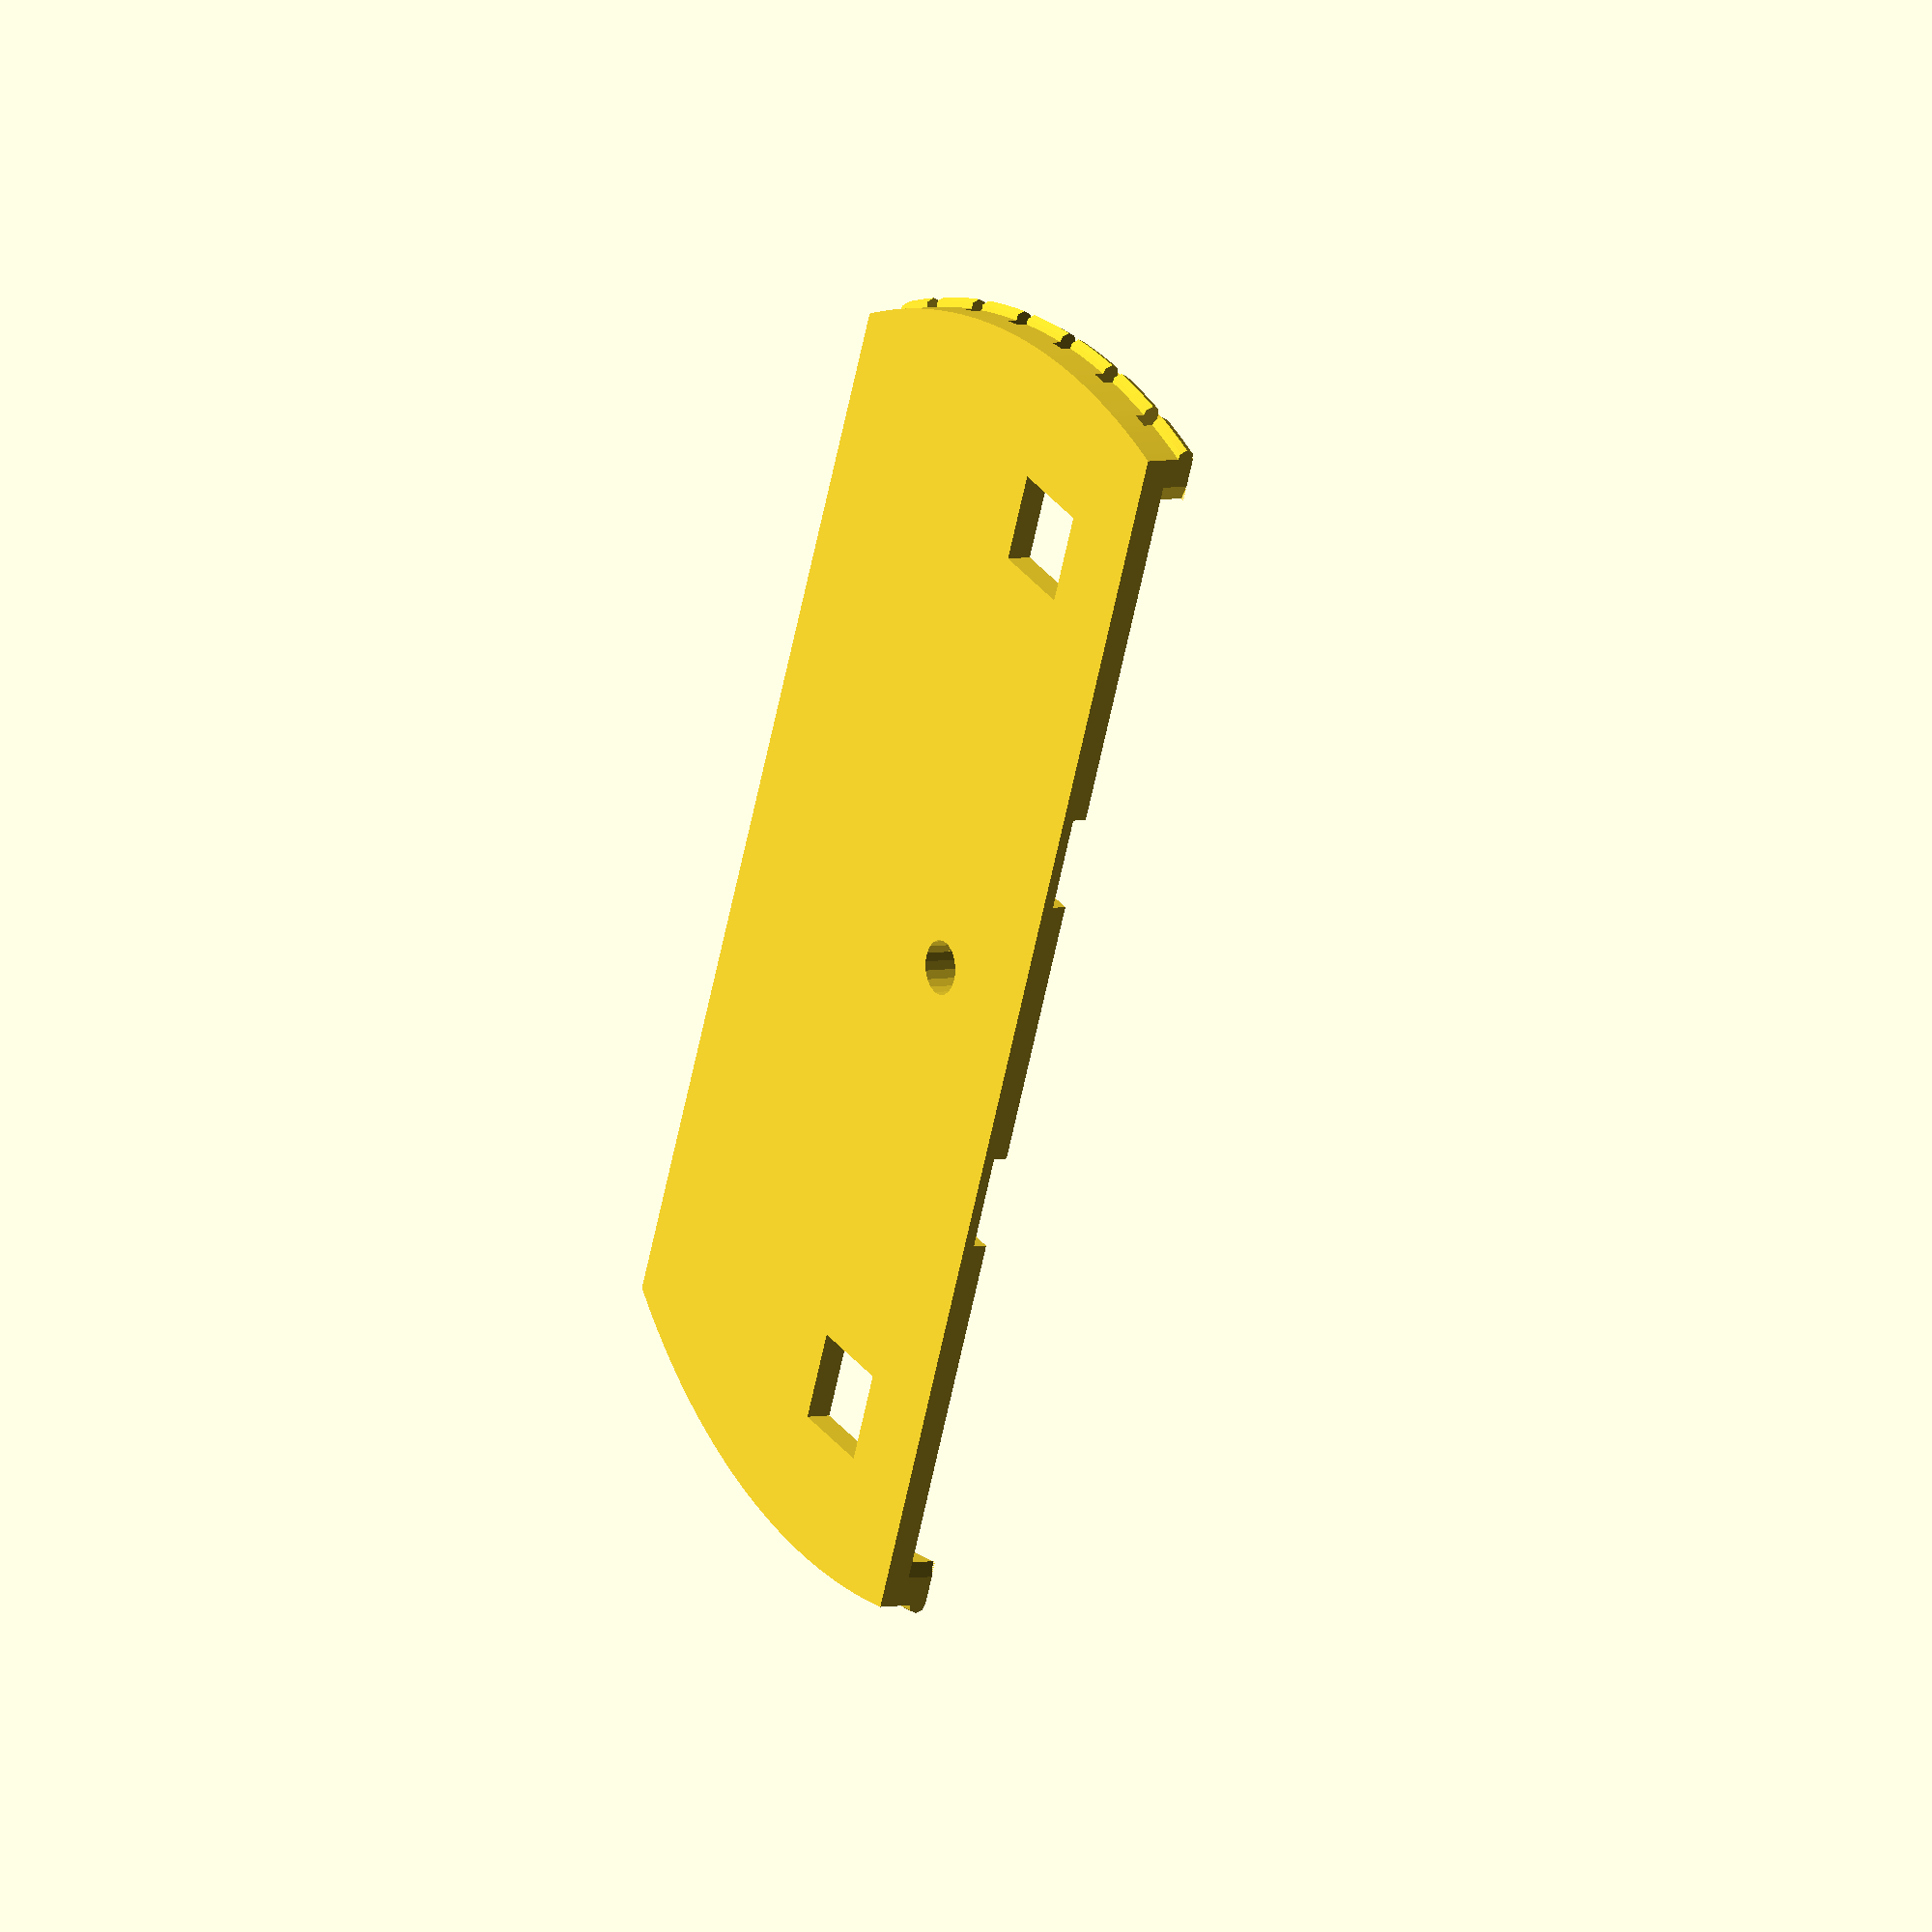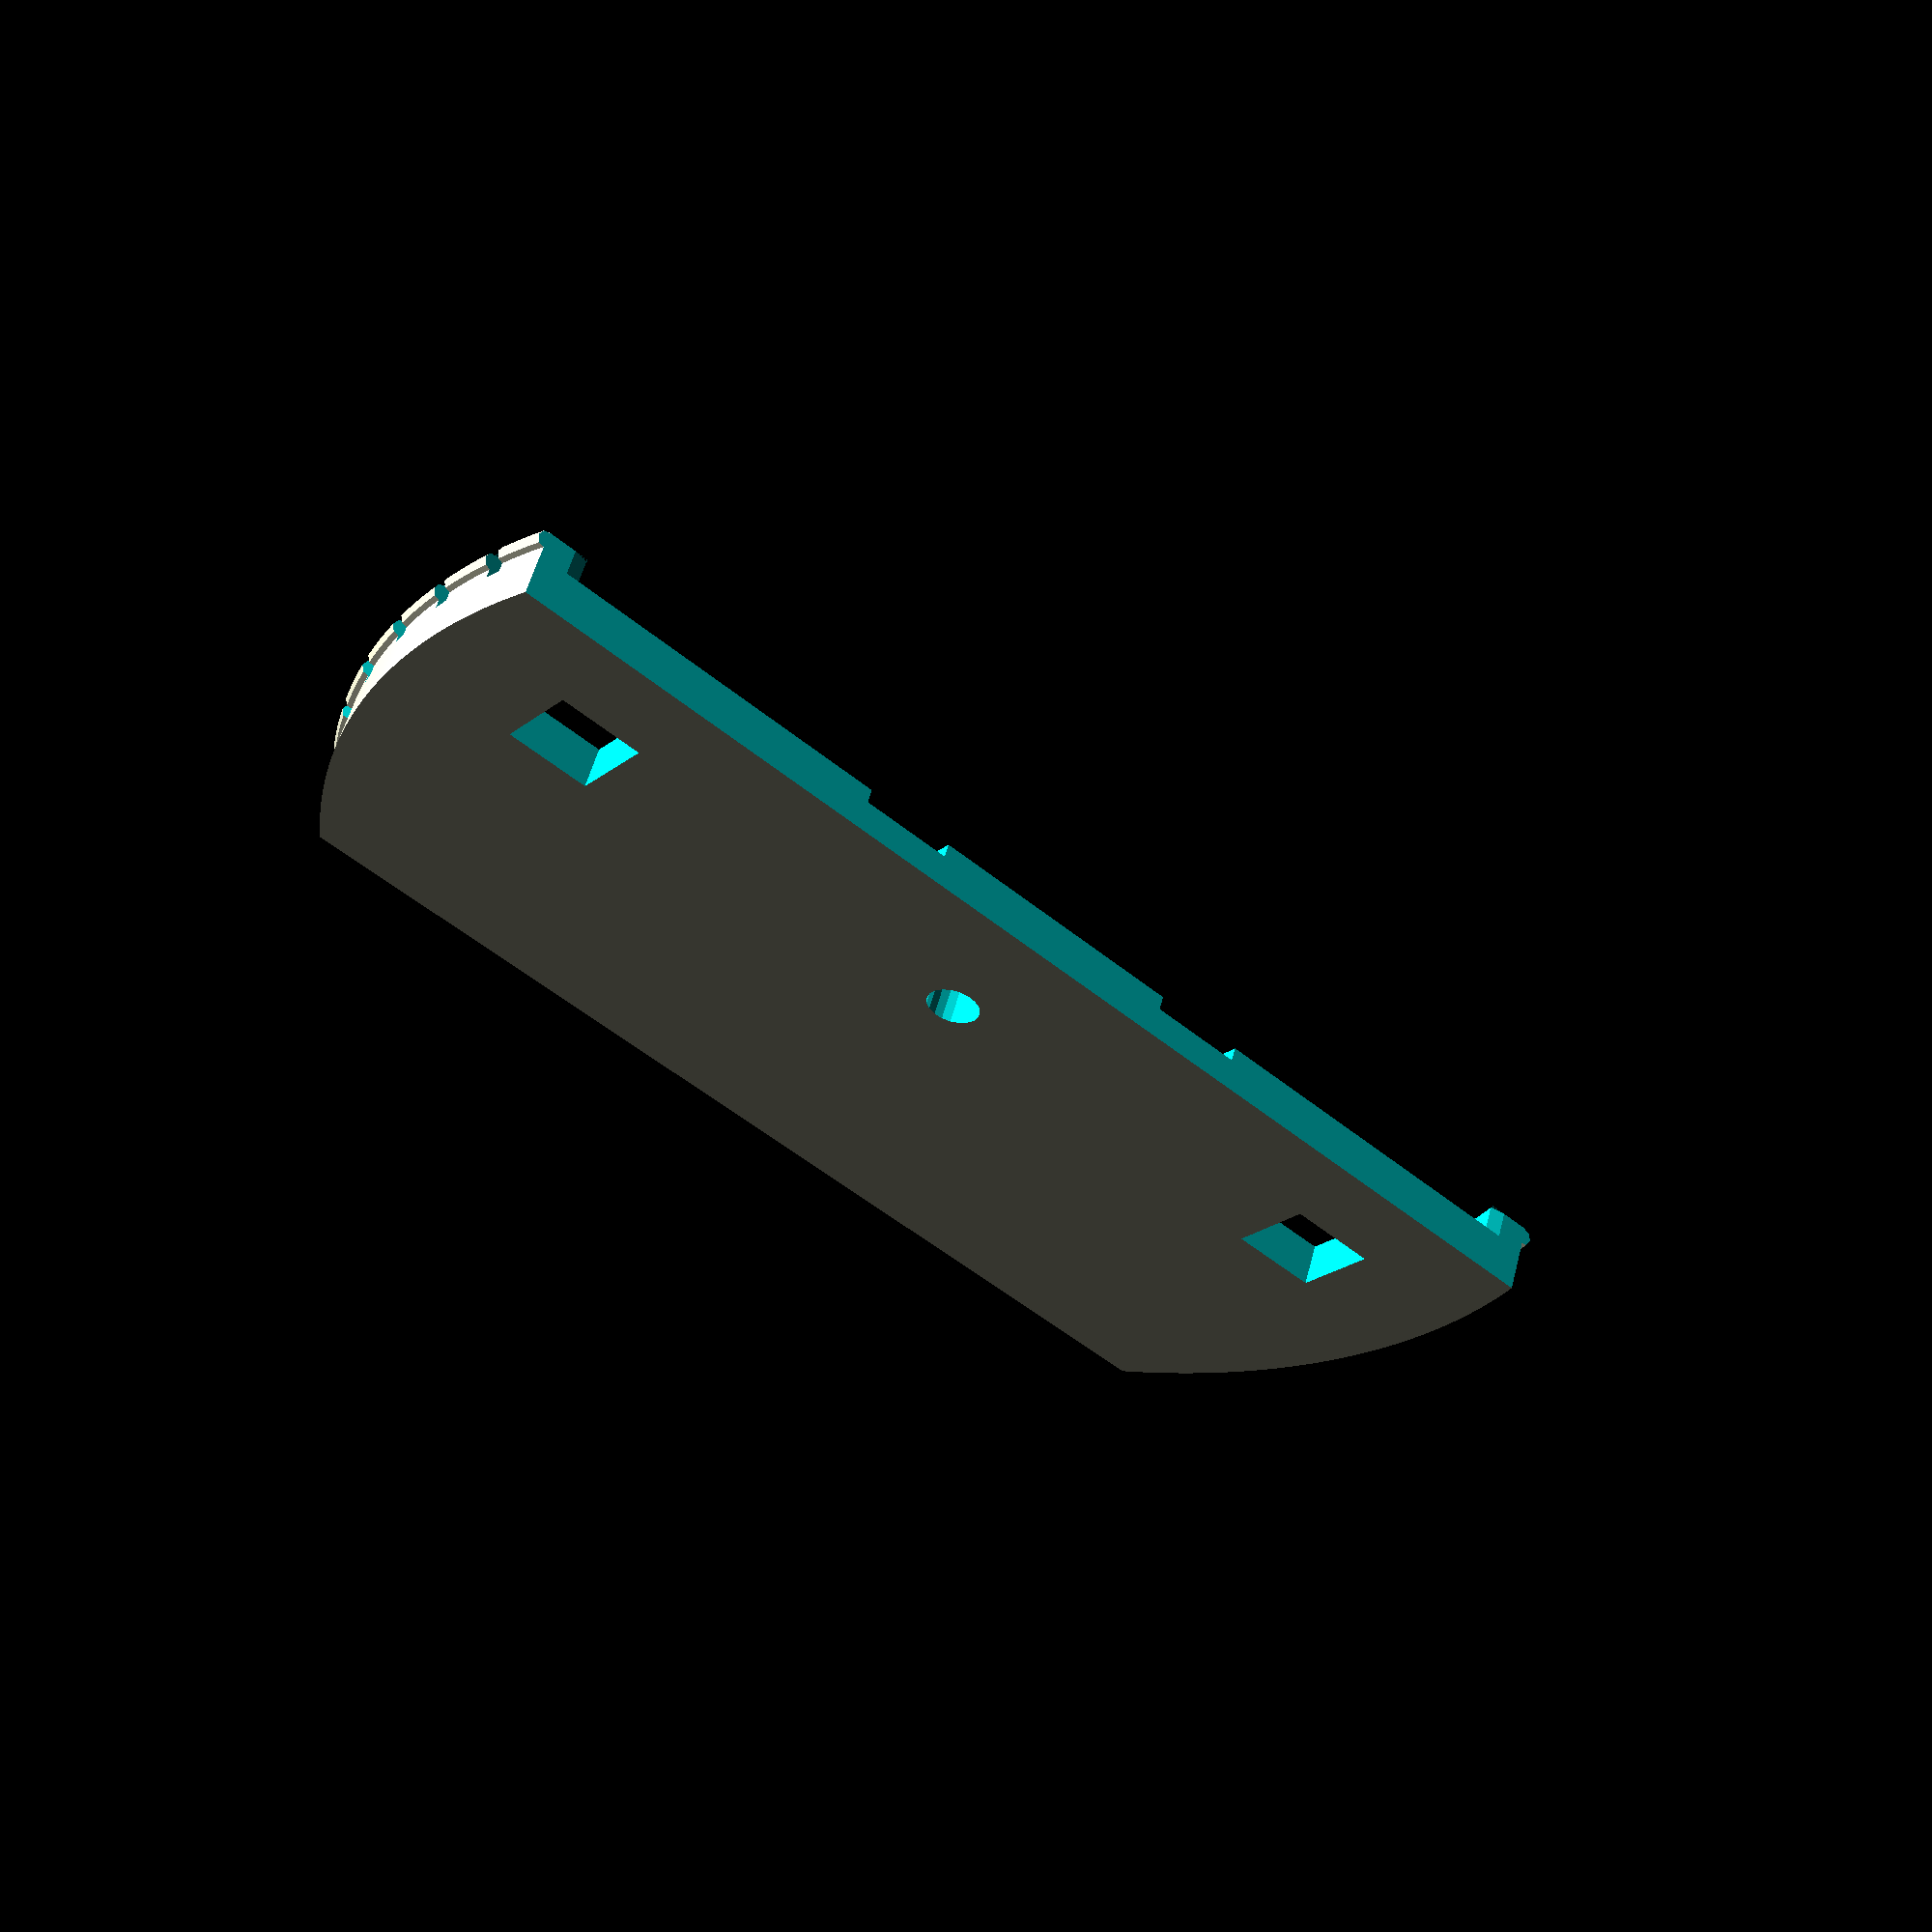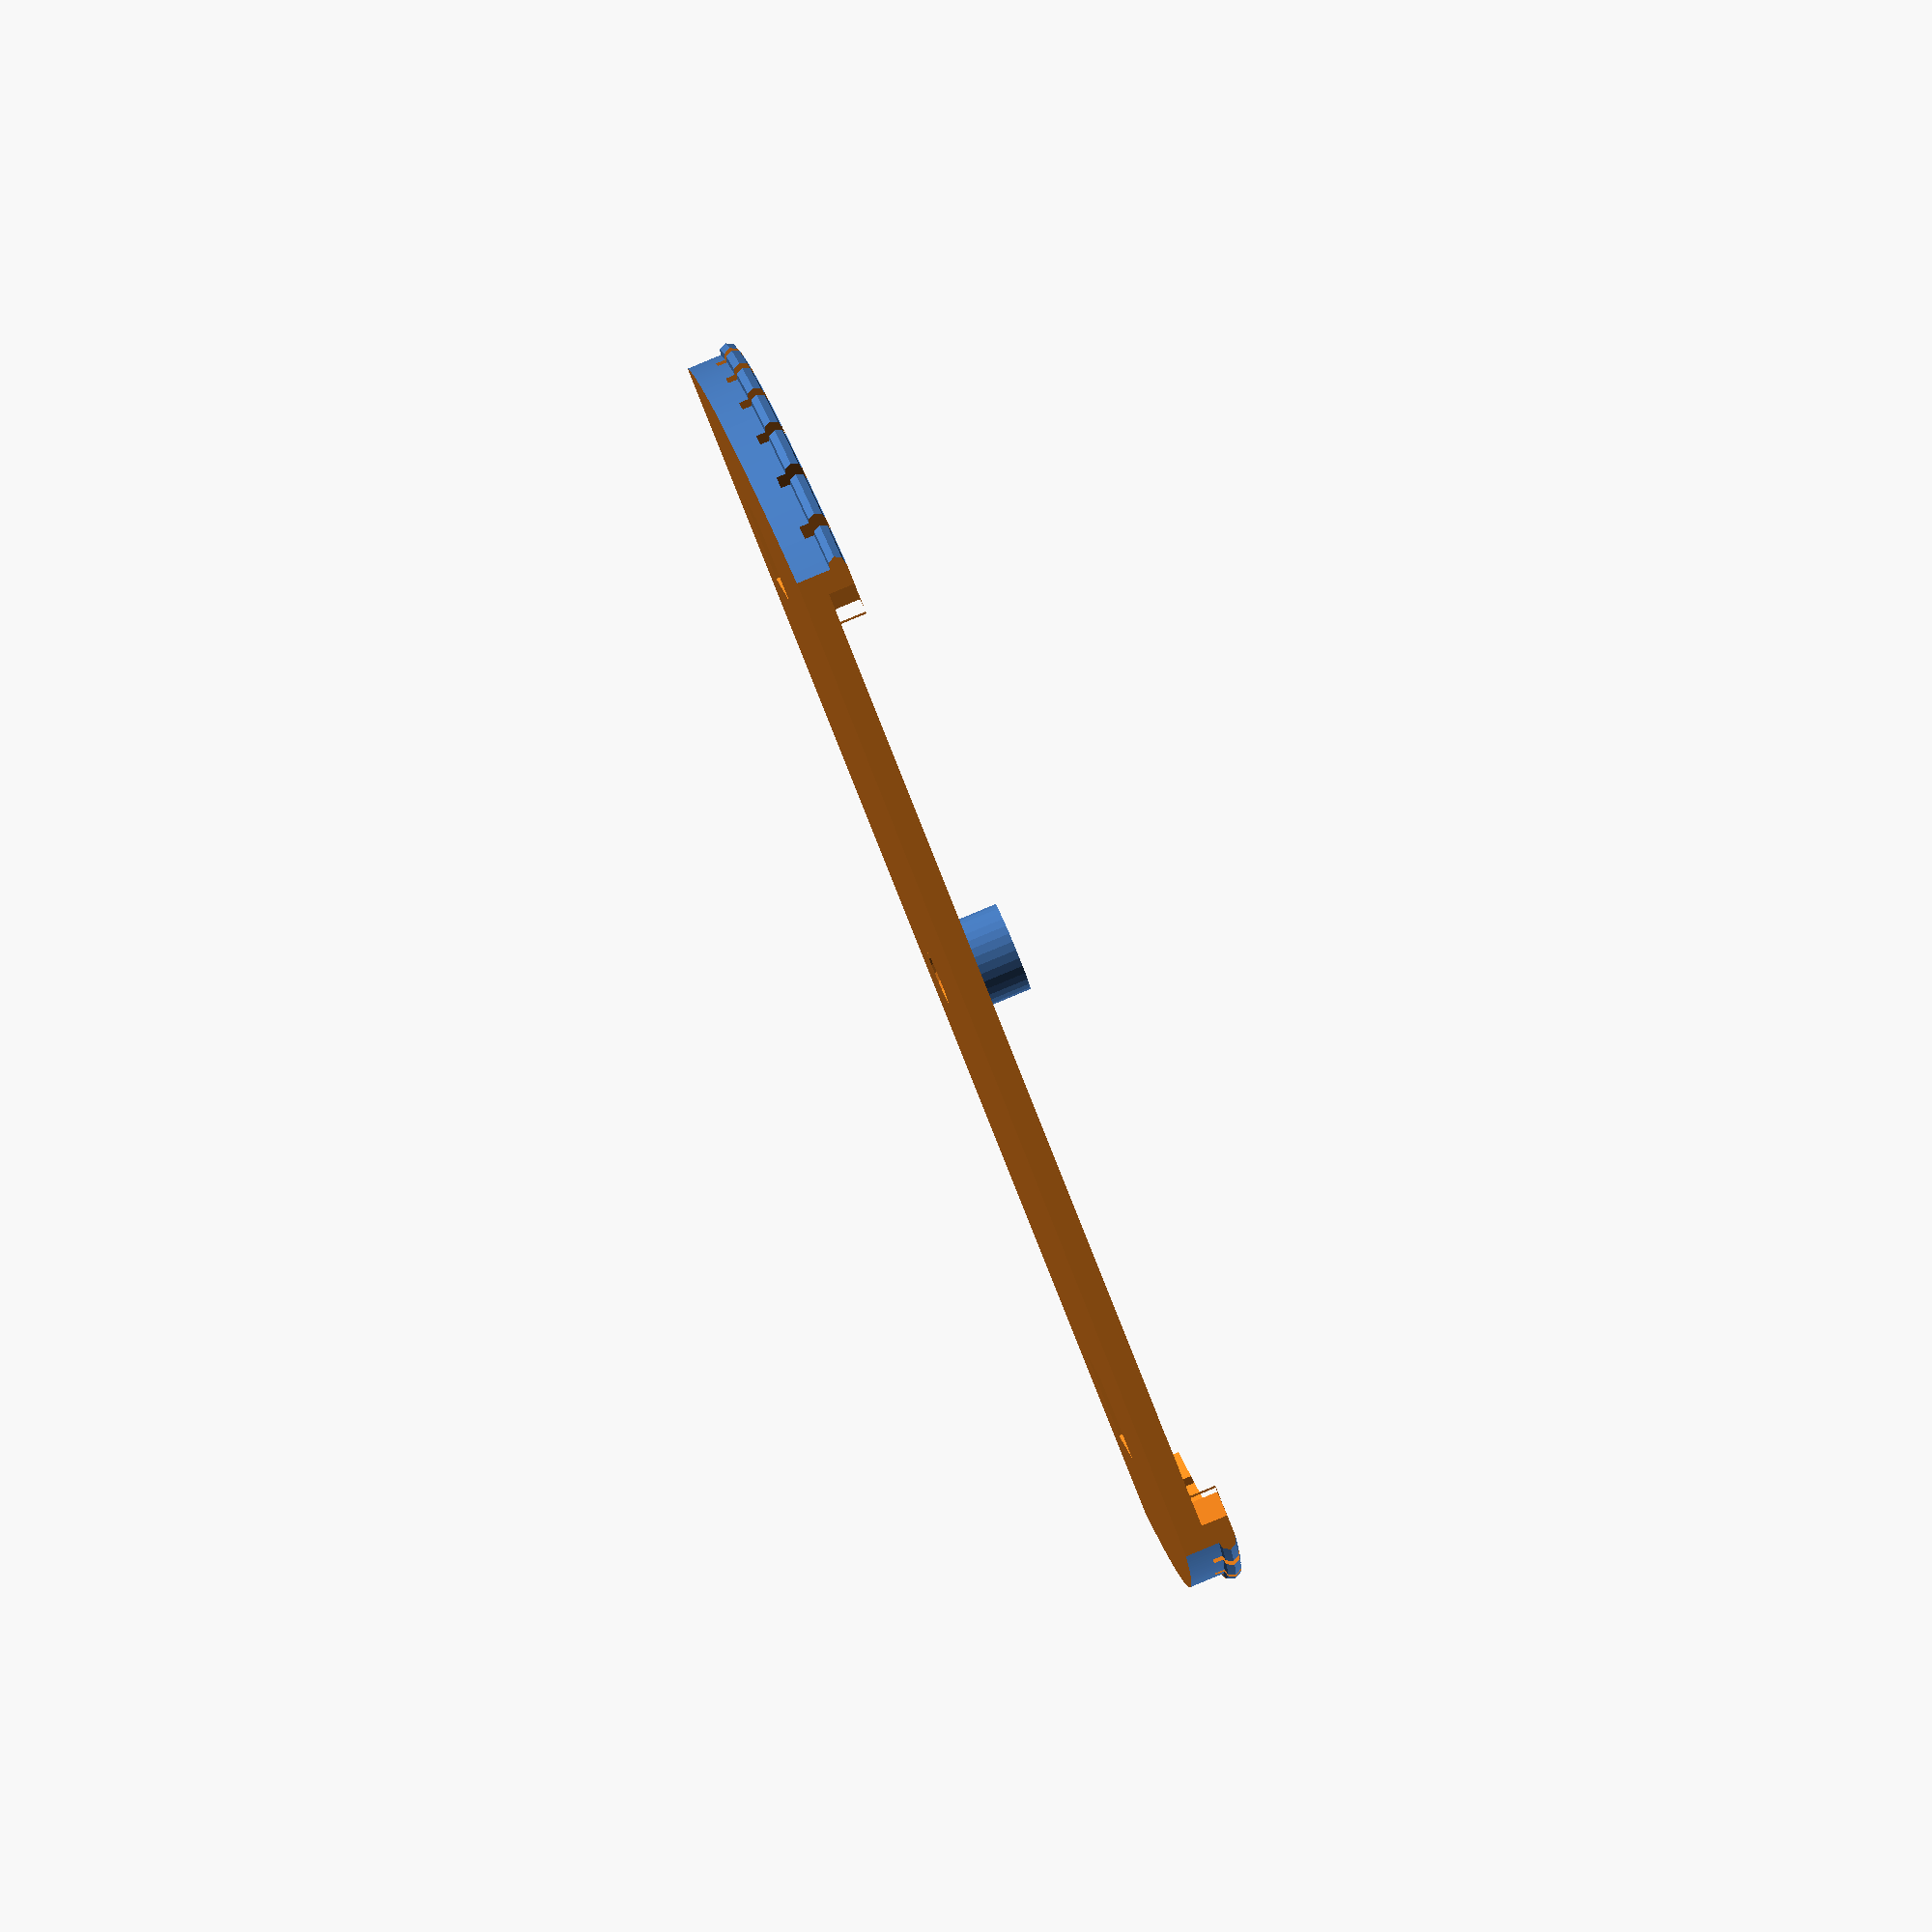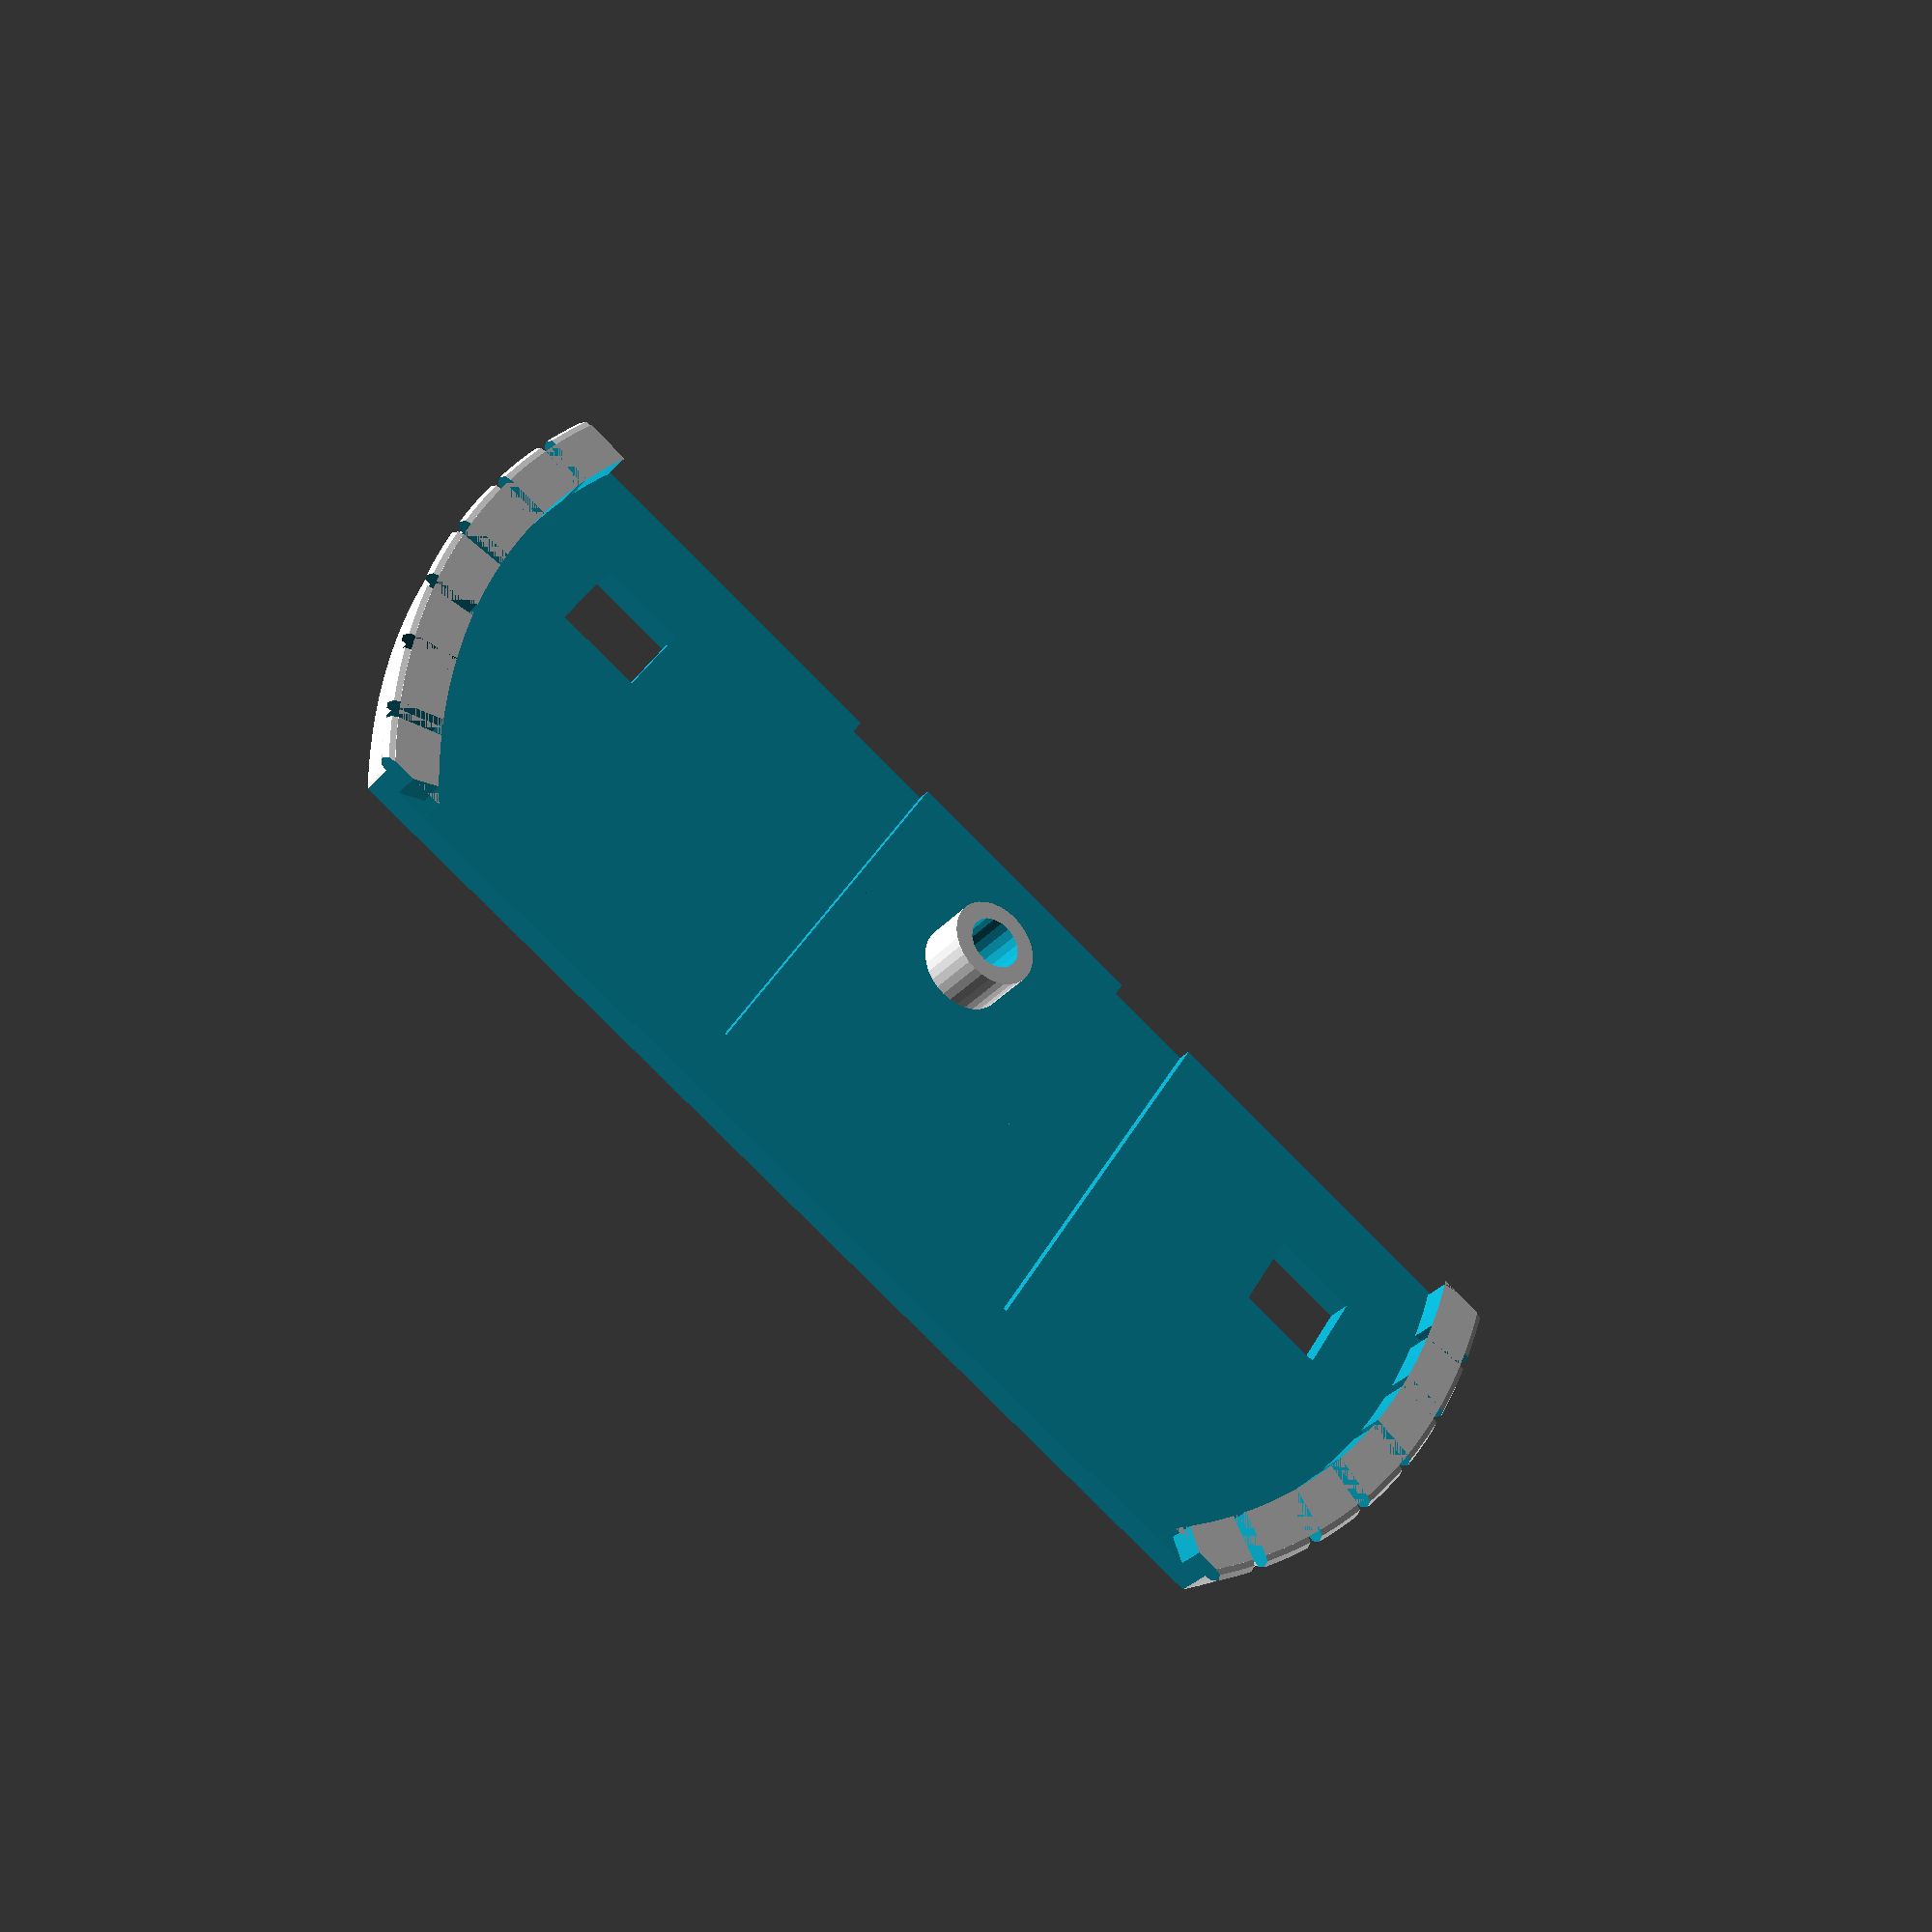
<openscad>
// internet-button-case.scad
//
// generates an l-bracket from the given parameters


// Copyright (c) 2015, Patrick Barrett
// All rights reserved.
//
// Redistribution and use in source and binary forms, with or without
// modification, are permitted provided that the following conditions are met:
//
// 1. Redistributions of source code must retain the above copyright notice,
// this list of conditions and the following disclaimer.
//
// 2. Redistributions in binary form must reproduce the above copyright notice,
// this list of conditions and the following disclaimer in the documentation
// and/or other materials provided with the distribution.
//
// THIS SOFTWARE IS PROVIDED BY THE COPYRIGHT HOLDERS AND CONTRIBUTORS "AS IS"
// AND ANY EXPRESS OR IMPLIED WARRANTIES, INCLUDING, BUT NOT LIMITED TO, THE
// IMPLIED WARRANTIES OF MERCHANTABILITY AND FITNESS FOR A PARTICULAR PURPOSE
// ARE DISCLAIMED. IN NO EVENT SHALL THE COPYRIGHT HOLDER OR CONTRIBUTORS BE
// LIABLE FOR ANY DIRECT, INDIRECT, INCIDENTAL, SPECIAL, EXEMPLARY, OR
// CONSEQUENTIAL DAMAGES (INCLUDING, BUT NOT LIMITED TO, PROCUREMENT OF
// SUBSTITUTE GOODS OR SERVICES; LOSS OF USE, DATA, OR PROFITS; OR BUSINESS
// INTERRUPTION) HOWEVER CAUSED AND ON ANY THEORY OF LIABILITY, WHETHER IN
// CONTRACT, STRICT LIABILITY, OR TORT (INCLUDING NEGLIGENCE OR OTHERWISE)
// ARISING IN ANY WAY OUT OF THE USE OF THIS SOFTWARE, EVEN IF ADVISED OF THE
// POSSIBILITY OF SUCH DAMAGE.

wall_thickness = 2.5;
body_diameter = 71.5;
body_depth = 4;

backing_offset = 1.1;

boss_diameter = 5;
boss_height = 3;
boss_internal_diameter = 3;

button_hole_size = 5;
button_hole_offset = 26.1;

header_notch_width = 5.3;
header_notch_length = 32;
header_notch_offset = 10.3;
header_notch_depth_offset = 1.7; // distance from switch post surface ("0")

full_circle = false;
length_up = 20;
length_down = 8;

use_tabs = true;
tab_cut_count = 50;
tab_bump_radius = 0.5;

$fs = 0.5;
$fa = 0.1;

// customizable variables end here

abit = 0.0001;
alot = 1000;

internal_diameter = body_diameter - (wall_thickness*2);

module donut(d, h) {
    rotate_extrude()
    translate([d/2-h/2, 0, 0])
    circle(d = h);
}

difference() {
    union() {
        difference() {
            union() {
                // main body
                cylinder(h = body_depth,
                         d = body_diameter);
                
                translate([0,0,body_depth-tab_bump_radius])
                donut(body_diameter + tab_bump_radius*2, tab_bump_radius*2);
            }
            
            // main cutout
            translate([0,0,wall_thickness])
                cylinder(h = alot, d = internal_diameter);
            
            // cut into tabs
            if(use_tabs)
                translate([0,0,wall_thickness + (body_depth-wall_thickness)/2])
                    for (i=[0:360/tab_cut_count:360])
                        rotate([0,0,i])
                            cube([body_diameter+tab_bump_radius*2,
                                  1,
                                  body_depth-wall_thickness
                                 ], center=true);

        }
        // screw boss
        translate([0,0,wall_thickness-abit])
            cylinder(h = boss_height, d = boss_diameter);
    }
    // screw boss hole
    translate([0,0,-5])
        cylinder(h = alot, d = boss_internal_diameter);
    
    // button shaft holes
    translate([button_hole_offset,0,-5])
        cube([button_hole_size,button_hole_size,alot], center=true);
    translate([-button_hole_offset,0,-5])
        cube([button_hole_size,button_hole_size,alot], center=true);
    
    // header notches
    translate([header_notch_offset,0,alot/2 + header_notch_depth_offset])
        cube([header_notch_width,header_notch_length,alot], center=true);
    translate([-header_notch_offset,0,alot/2 + header_notch_depth_offset])
        cube([header_notch_width,header_notch_length,alot], center=true);
    
    // cut body
    if(!full_circle){
        translate([0,body_diameter/2 + length_up,0])
            cube([body_diameter,body_diameter,body_diameter], center=true);
        translate([0,-(body_diameter/2 + length_down),0])
            cube([body_diameter,body_diameter,body_diameter], center=true);
    }
    
    // cut for backing offset (this is kinda a last minute hack)
    translate([0,0,-alot/2 + backing_offset])
    cube([alot,alot,alot], center=true);
}

</openscad>
<views>
elev=174.9 azim=247.4 roll=302.8 proj=o view=wireframe
elev=305.2 azim=140.8 roll=194.6 proj=p view=wireframe
elev=276.0 azim=337.8 roll=247.4 proj=o view=solid
elev=33.3 azim=211.4 roll=325.5 proj=p view=wireframe
</views>
